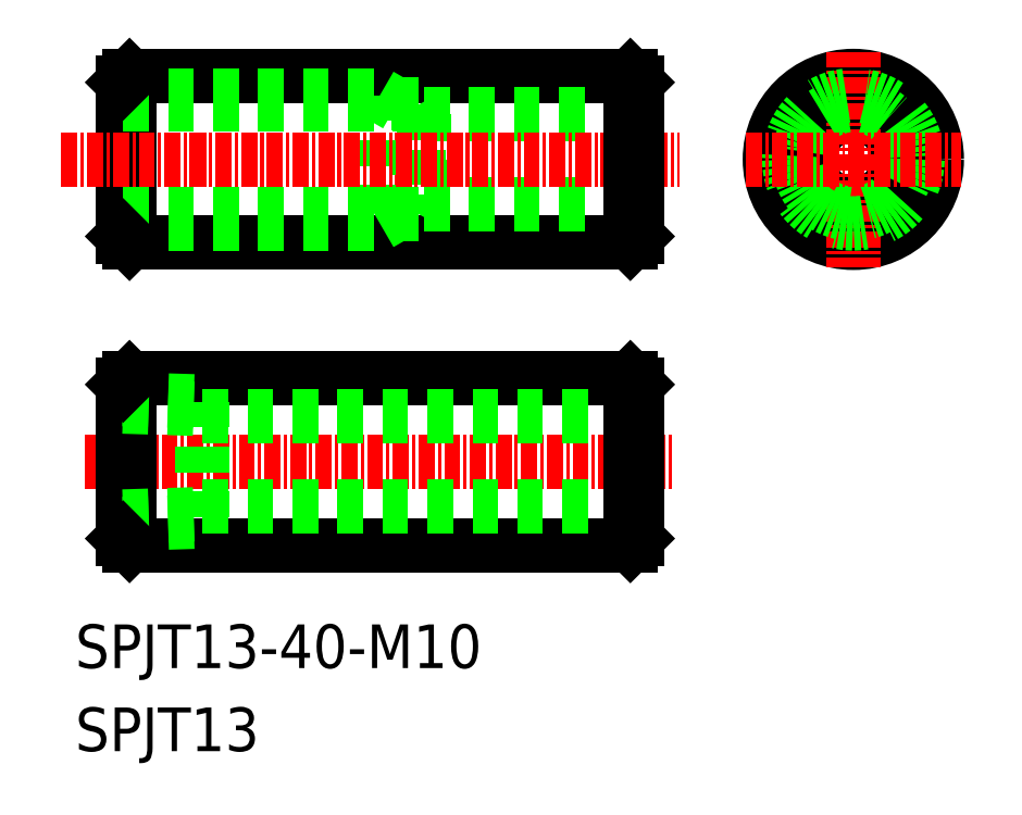
<metadata>
{"format":"dxf","ext":"dxf","renderer":"ezdxf+matplotlib","layout":"modelspace","background":"white","min_lineweight":24,"dpi":150}
</metadata>
<code>
0
SECTION
2
ENTITIES
0
TEXT
8
0
10
321.9
20
100.6
30
0
40
3.4
1
SPJT13-40-M10
0
LINE
8
0
10
326.1
20
146.7
30
0
11
365.1
21
146.7
31
0
0
LINE
8
0
10
326.1
20
133.7
30
0
11
365.1
21
133.7
31
0
0
LINE
8
0
10
326.1
20
123.2
30
0
11
365.1
21
123.2
31
0
0
LINE
8
0
10
326.1
20
110.2
30
0
11
365.1
21
110.2
31
0
0
LINE
8
CENTER
10
322.6
20
116.7
30
0
11
368.6
21
116.7
31
0
0
LINE
8
0
10
331.8
20
120.2
30
0
11
365.6
21
120.2
31
0
0
LINE
8
0
10
331.8
20
113.2
30
0
11
365.6
21
113.2
31
0
0
LINE
8
0
10
349.1
20
143.7
30
0
11
365.6
21
143.7
31
0
0
LINE
8
0
10
349.1
20
136.7
30
0
11
365.6
21
136.7
31
0
0
LINE
8
CENTER
10
320.8
20
140.2
30
0
11
369
21
140.2
31
0
0
LINE
8
0
10
325.6
20
146.2
30
0
11
325.6
21
134.2
31
0
0
LINE
8
0
10
326.1
20
146.7
30
0
11
326.1
21
133.7
31
0
0
LINE
8
0
10
349.1
20
143.7
30
0
11
349.1
21
136.7
31
0
0
LINE
8
0
10
325.6
20
145.2
30
0
11
325.6
21
135.2
31
0
0
LINE
8
0
10
348.6
20
144.5
30
0
11
348.6
21
136
31
0
0
LINE
8
0
10
345.6
20
145.2
30
0
11
345.6
21
135.2
31
0
0
TEXT
8
0
10
321.9
20
94.13
30
0
40
3.4
1
SPJT13
0
LINE
8
0
10
325.6
20
136
30
0
11
348.6
21
136
31
0
0
LINE
8
0
10
325.6
20
135.2
30
0
11
345.6
21
135.2
31
0
0
LINE
8
0
10
325.6
20
110.7
30
0
11
325.6
21
122.7
31
0
0
LINE
8
0
10
326.1
20
123.2
30
0
11
326.1
21
110.2
31
0
0
LINE
8
0
10
331.8
20
121.4
30
0
11
331.8
21
112
31
0
0
LINE
8
0
10
325.6
20
111.8
30
0
11
331.8
21
112
31
0
0
LINE
8
0
10
325.6
20
112.4
30
0
11
331.8
21
112.6
31
0
0
LINE
8
0
10
325.6
20
110.7
30
0
11
326.1
21
110.2
31
0
0
LINE
8
0
10
325.6
20
121
30
0
11
331.8
21
120.8
31
0
0
LINE
8
0
10
325.6
20
121.6
30
0
11
331.8
21
121.4
31
0
0
LINE
8
0
10
325.6
20
122.7
30
0
11
326.1
21
123.2
31
0
0
LINE
8
0
10
325.6
20
134.2
30
0
11
326.1
21
133.7
31
0
0
LINE
8
0
10
345.6
20
135.2
30
0
11
346.9
21
136
31
0
0
LINE
8
0
10
348.6
20
136
30
0
11
349.1
21
136.7
31
0
0
LINE
8
0
10
325.6
20
144.5
30
0
11
348.6
21
144.5
31
0
0
LINE
8
0
10
325.6
20
145.2
30
0
11
345.6
21
145.2
31
0
0
LINE
8
CENTER
10
322.8
20
140.2
30
0
11
353.2
21
140.2
31
0
0
LINE
8
0
10
325.6
20
146.2
30
0
11
326.1
21
146.7
31
0
0
LINE
8
0
10
345.6
20
145.2
30
0
11
346.9
21
144.5
31
0
0
LINE
8
0
10
335.9
20
146.7
30
0
11
335.9
21
146.7
31
0
0
LINE
8
0
10
345.6
20
146.7
30
0
11
345.6
21
146.7
31
0
0
LINE
8
0
10
348.6
20
144.5
30
0
11
349.1
21
143.7
31
0
0
CIRCLE
8
0
10
382.5
20
140.2
30
0
40
3.5
0
LINE
8
0
10
365.6
20
146.2
30
0
11
365.6
21
134.2
31
0
0
LINE
8
0
10
365.1
20
146.7
30
0
11
365.1
21
133.7
31
0
0
CIRCLE
8
0
10
382.5
20
140.2
30
0
40
6.5
0
LINE
8
CENTER
10
382.5
20
148.6
30
0
11
382.5
21
131.9
31
0
0
CIRCLE
8
0
10
382.5
20
140.2
30
0
40
5
0
CIRCLE
8
0
10
382.5
20
140.2
30
0
40
4.25
0
LINE
8
0
10
365.6
20
122.7
30
0
11
365.6
21
110.7
31
0
0
LINE
8
0
10
365.1
20
123.2
30
0
11
365.1
21
110.2
31
0
0
LINE
8
0
10
365.6
20
110.7
30
0
11
365.1
21
110.2
31
0
0
LINE
8
0
10
365.6
20
122.7
30
0
11
365.1
21
123.2
31
0
0
LINE
8
0
10
365.1
20
133.7
30
0
11
365.6
21
134.2
31
0
0
LINE
8
CENTER
10
374.1
20
140.2
30
0
11
390.9
21
140.2
31
0
0
LINE
8
0
10
365.6
20
146.2
30
0
11
365.1
21
146.7
31
0
0
ENDSEC
0
EOF

</code>
